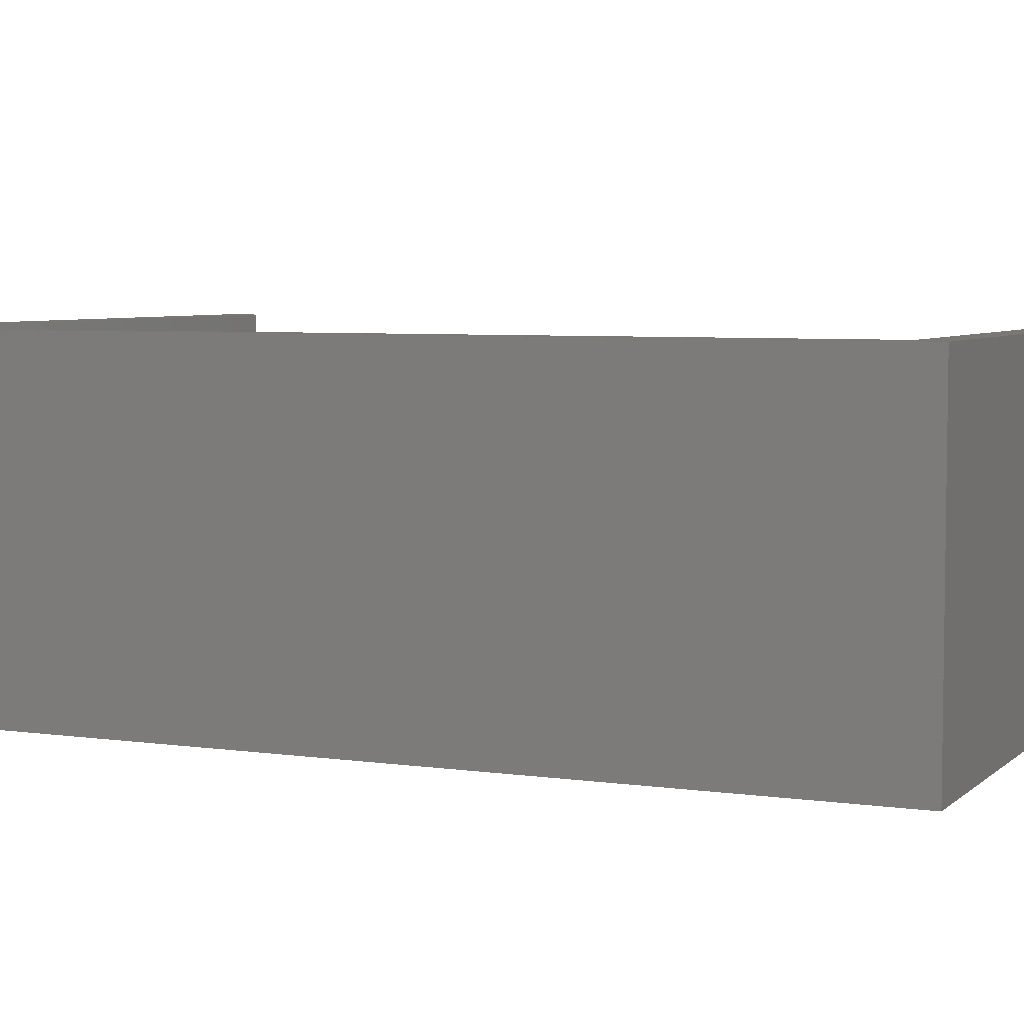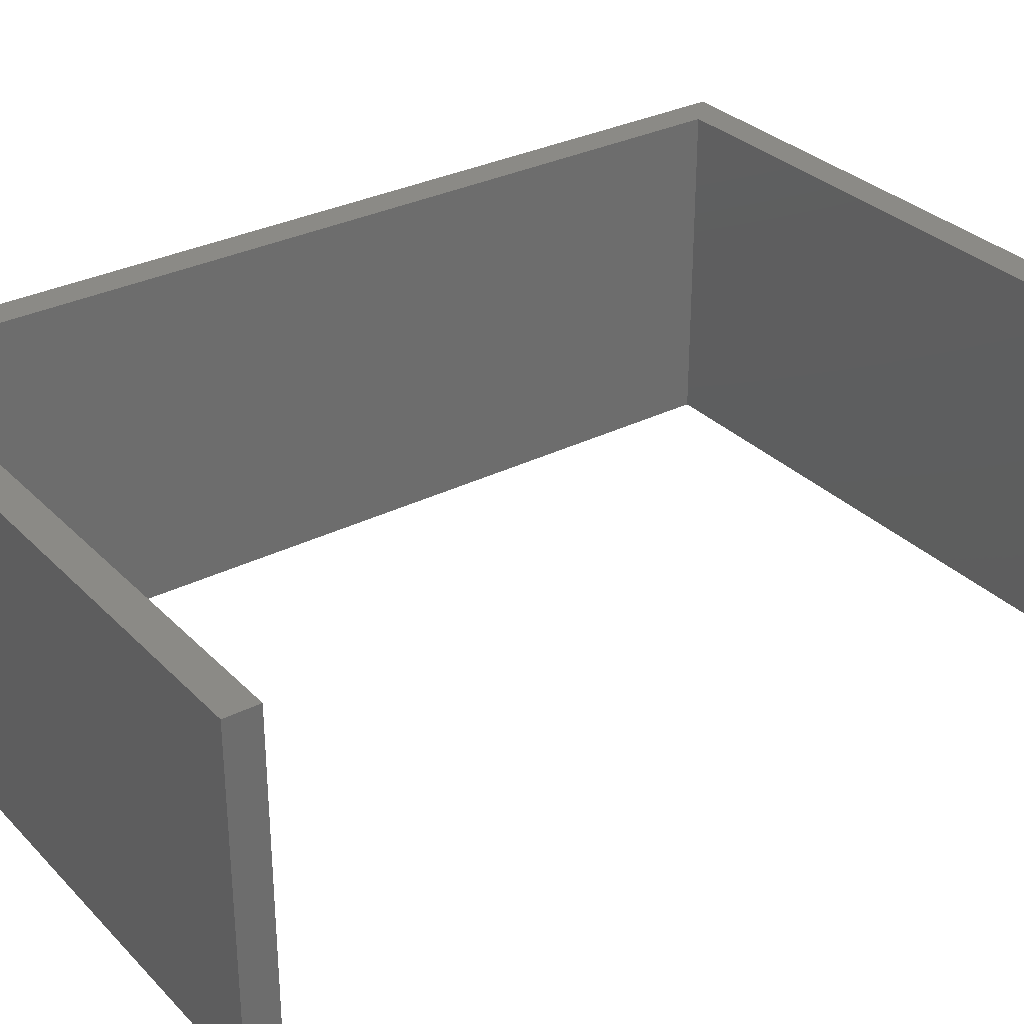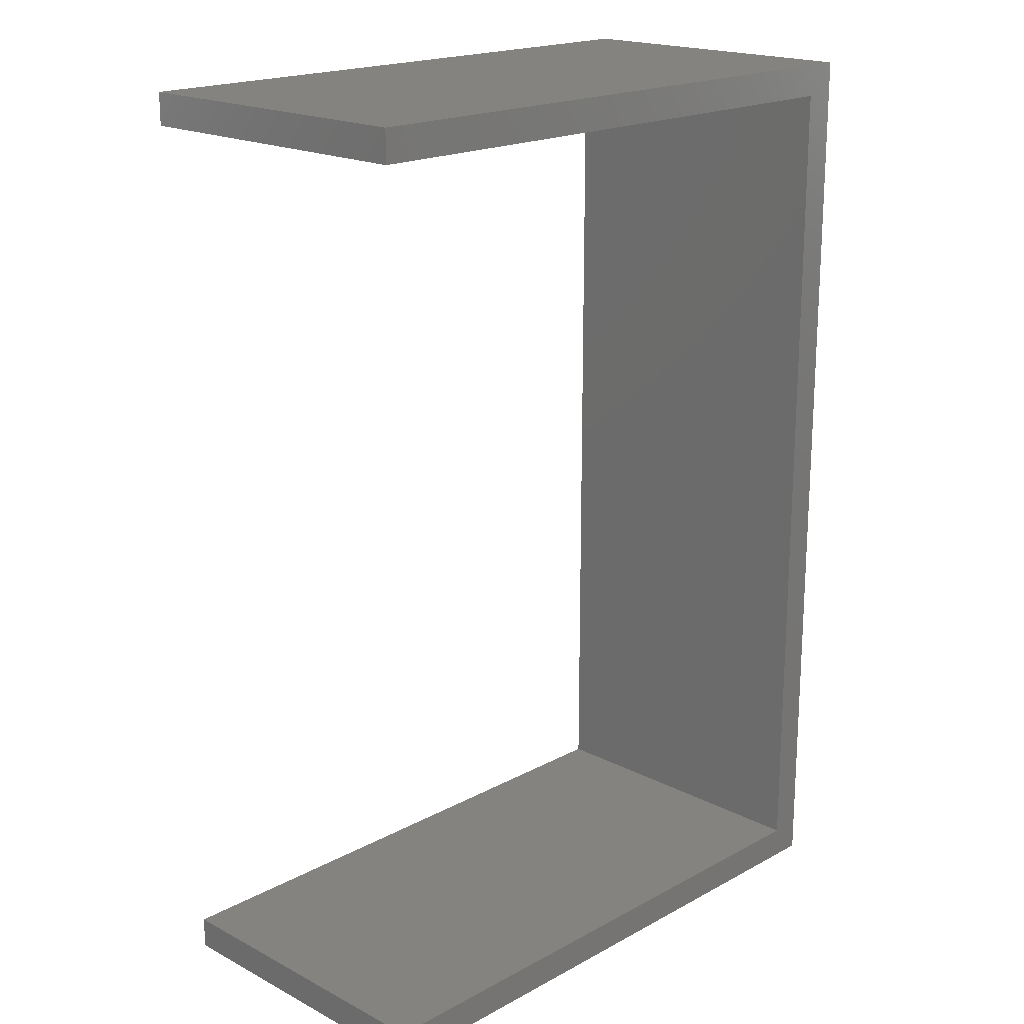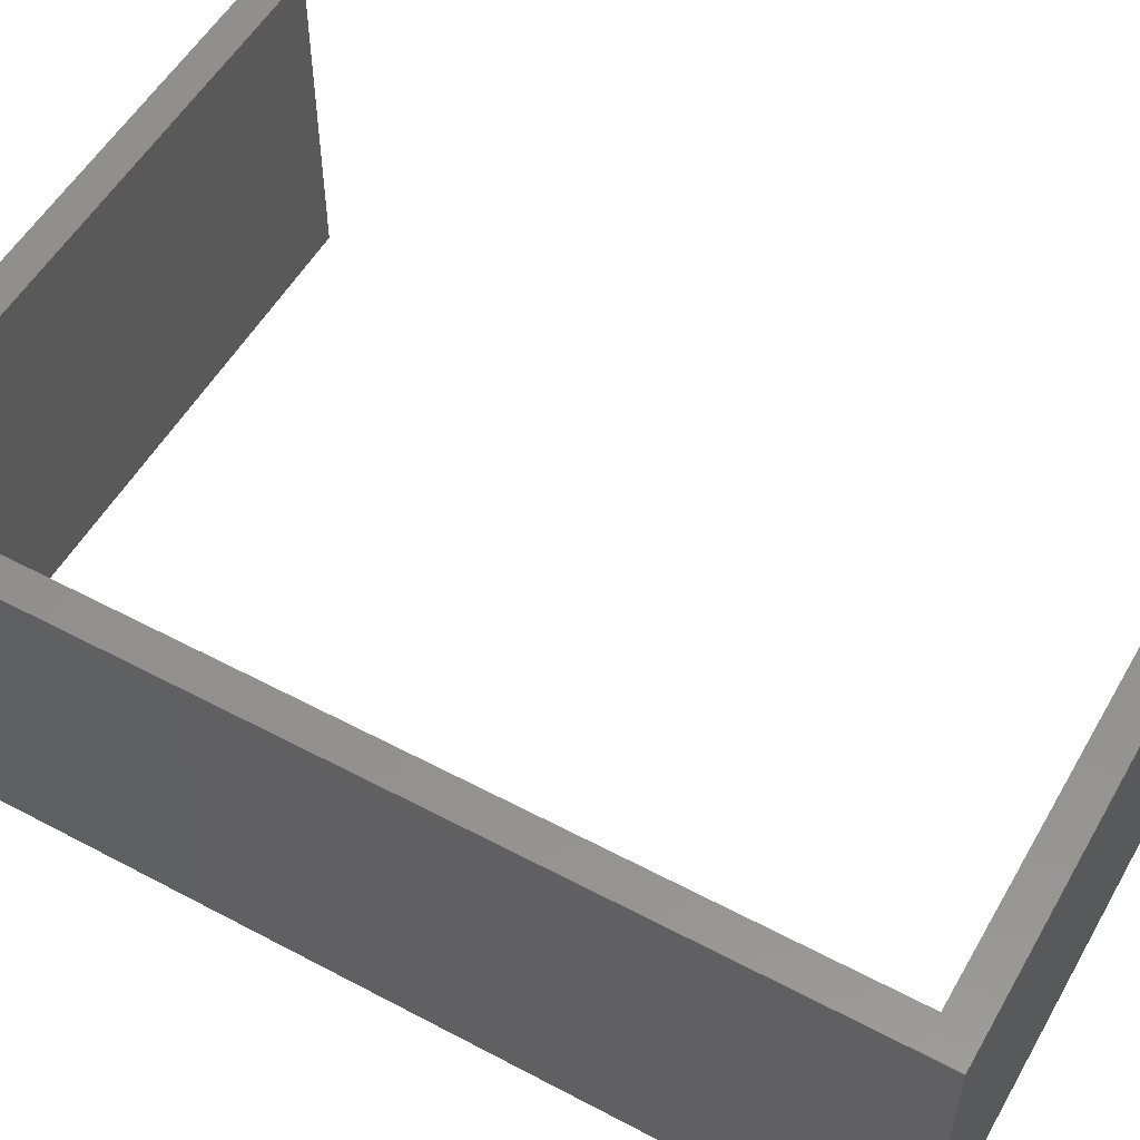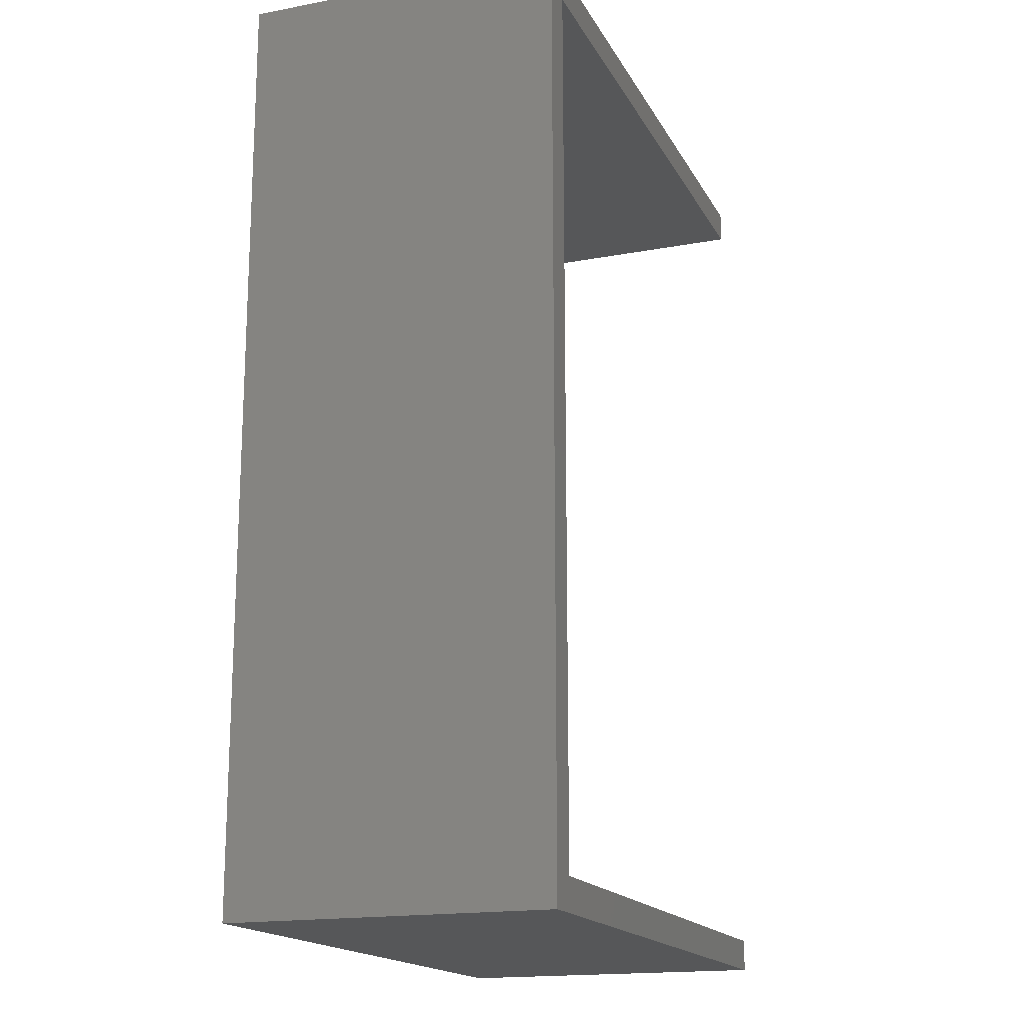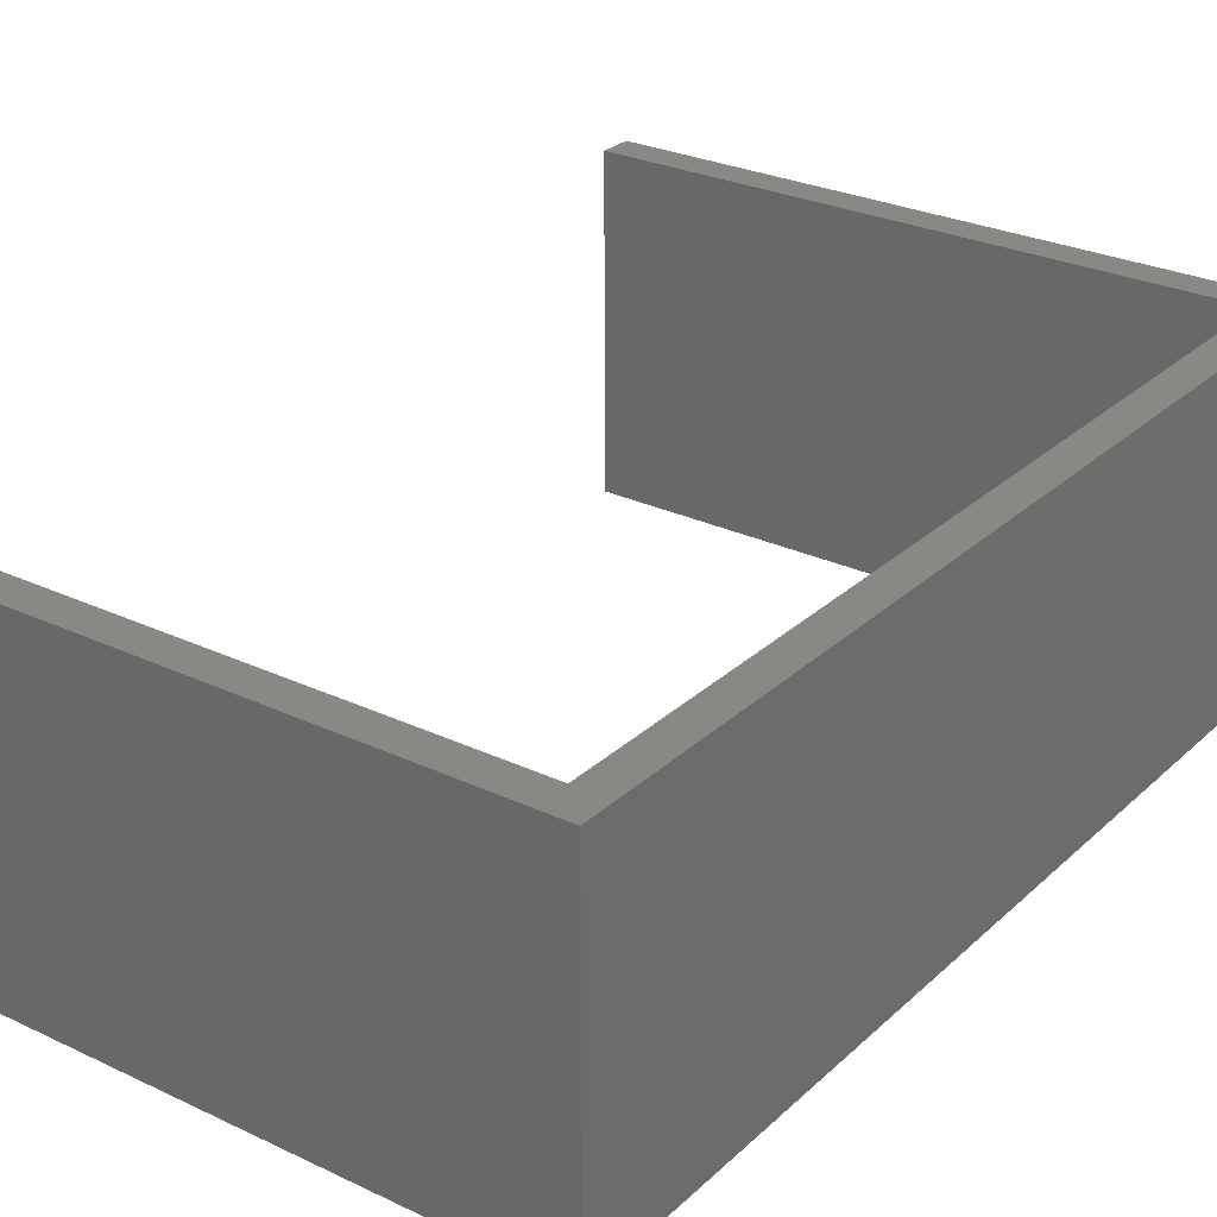
<metadata>
{"format":"stl","ext":"stl","renderer":"f3d","projection":"perspective","resolution":1024,"background":"white","views":[{"elev":5.4,"azim":114.1,"up":"+Y"},{"elev":31.1,"azim":-125.7,"up":"+Y"},{"elev":19.0,"azim":-45.6,"up":"+Z"},{"elev":54.3,"azim":119.4,"up":"+Y"},{"elev":-17.2,"azim":110.5,"up":"+Z"},{"elev":27.5,"azim":36.0,"up":"+Y"}]}
</metadata>
<code>
# stl→obj: 16 verts, 28 faces
v -0.0127 -0.01 0.02894
v 0.027 -0.01 0.02894
v -0.0127 0.01 0.02894
v 0.027 0.01 0.02894
v -0.0127 -0.01 0.02694
v -0.0127 0.01 0.02694
v 0.025 -0.01 0.02694
v 0.025 0.01 0.02694
v 0.025 -0.01 -0.02694
v 0.025 0.01 -0.02694
v -0.0127 -0.01 -0.02694
v -0.0127 0.01 -0.02694
v -0.0127 -0.01 -0.02894
v -0.0127 0.01 -0.02894
v 0.027 -0.01 -0.02894
v 0.027 0.01 -0.02894
f 1 2 3
f 3 2 4
f 5 1 6
f 6 1 3
f 7 5 8
f 8 5 6
f 9 7 10
f 10 7 8
f 11 9 12
f 12 9 10
f 13 11 14
f 14 11 12
f 15 13 16
f 16 13 14
f 2 15 4
f 4 15 16
f 11 13 9
f 9 13 15
f 9 15 7
f 7 15 2
f 7 2 5
f 5 2 1
f 6 3 8
f 8 3 4
f 8 4 10
f 10 4 16
f 10 16 12
f 12 16 14

</code>
